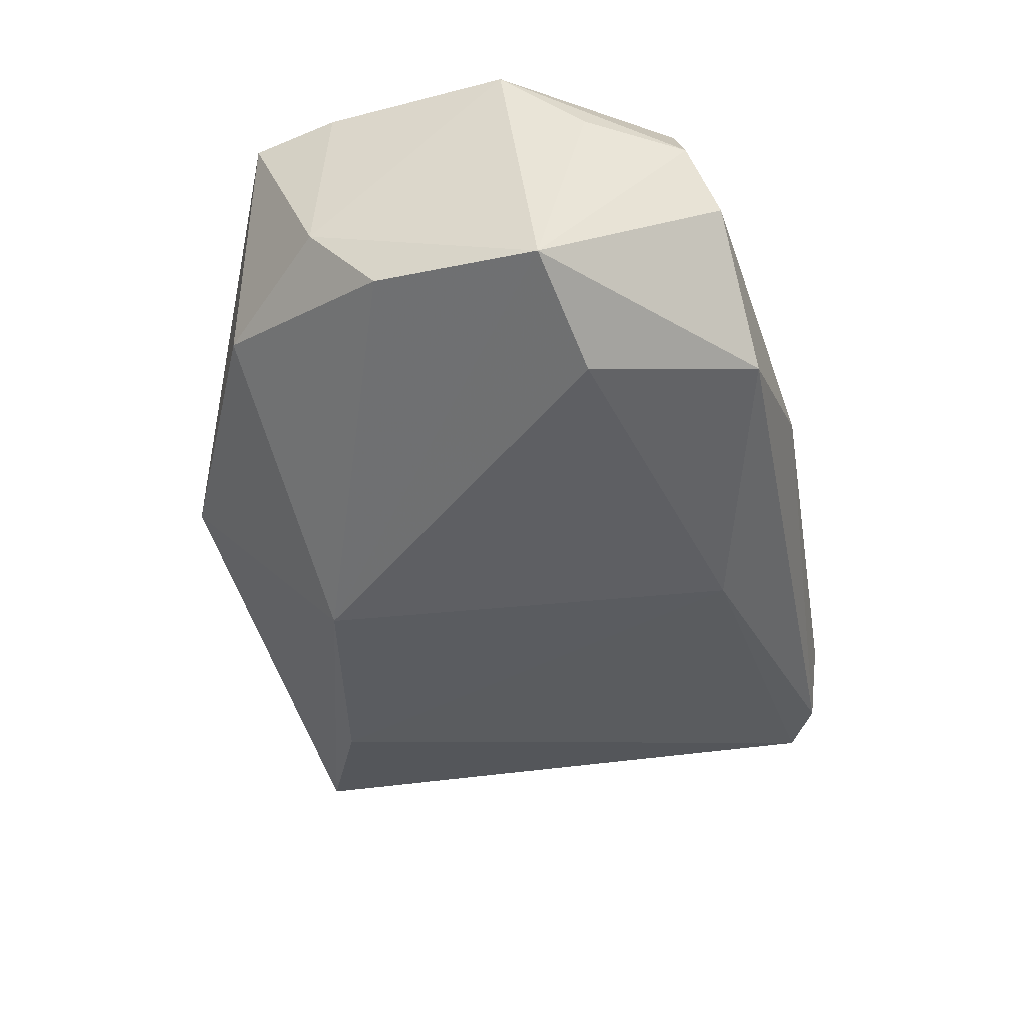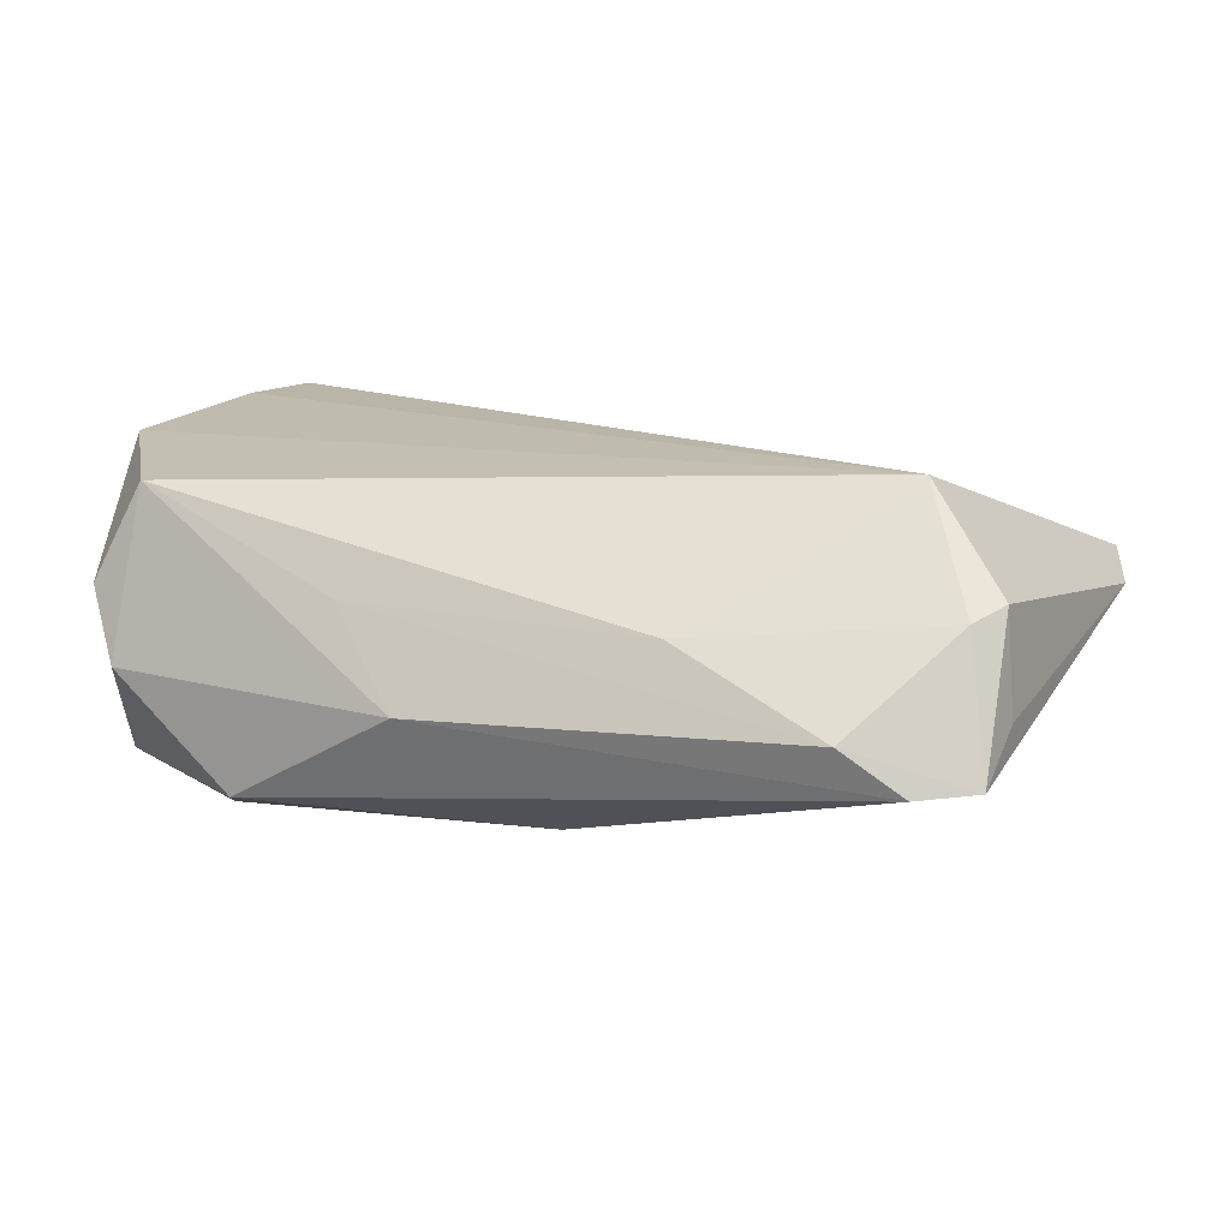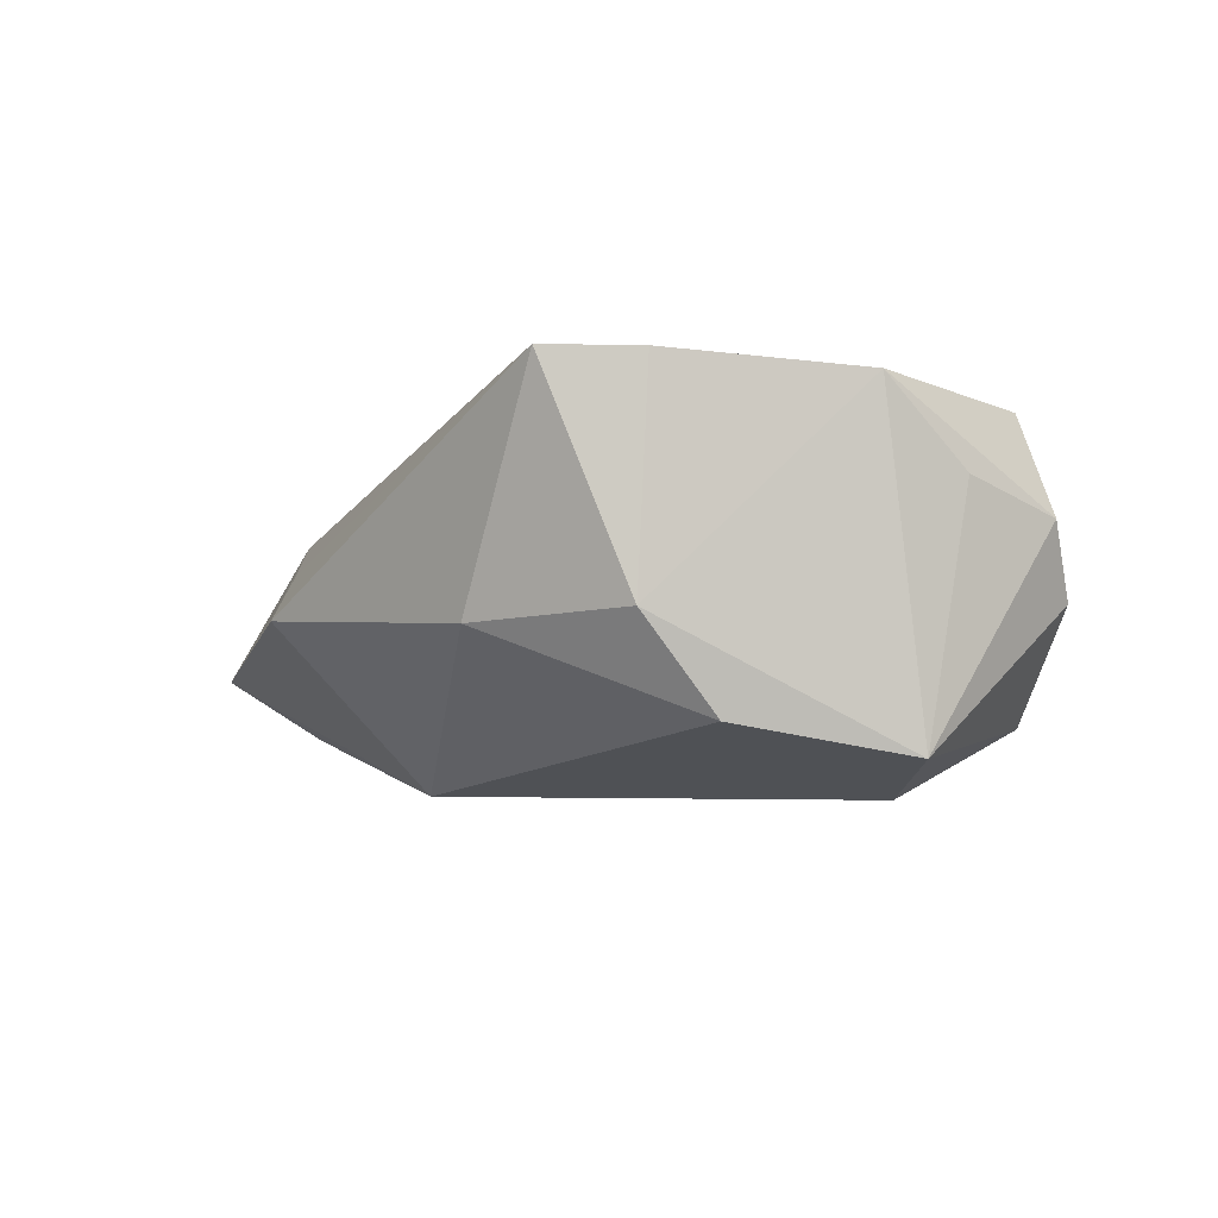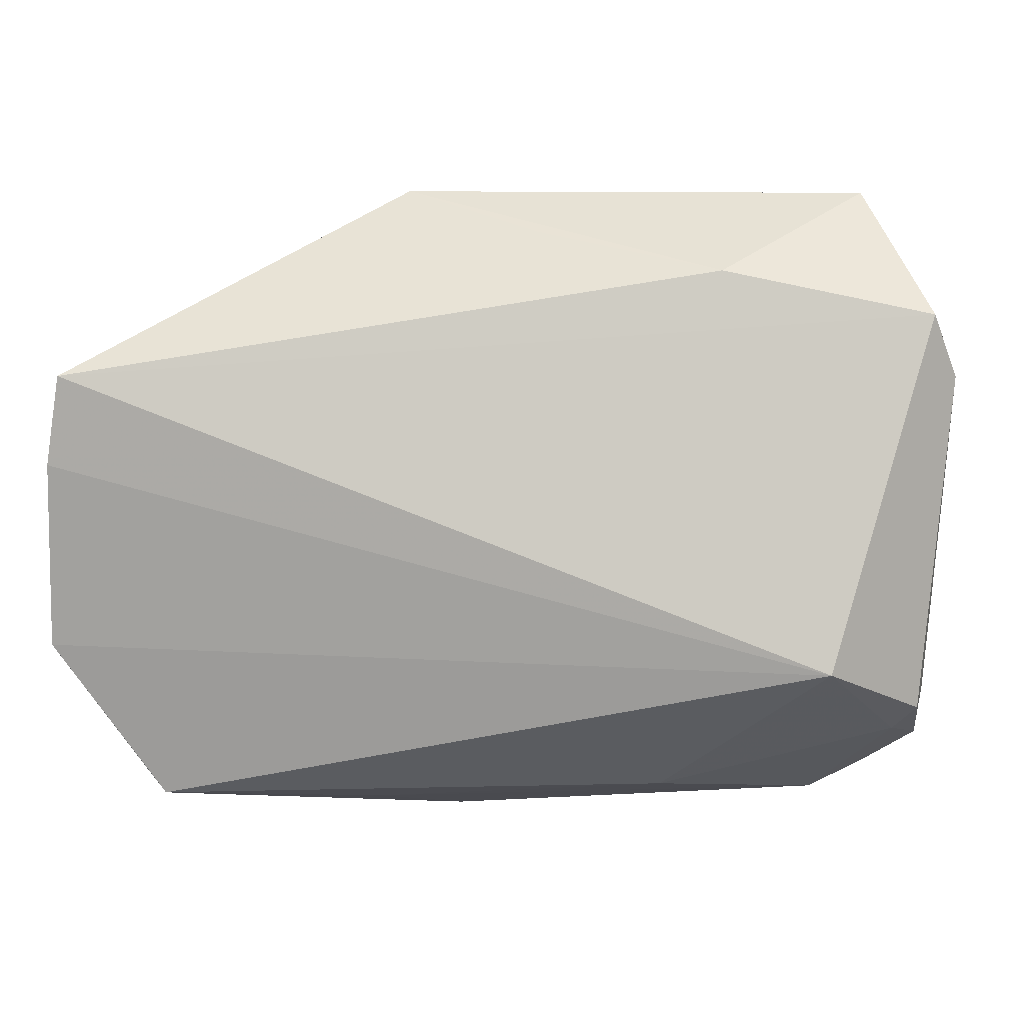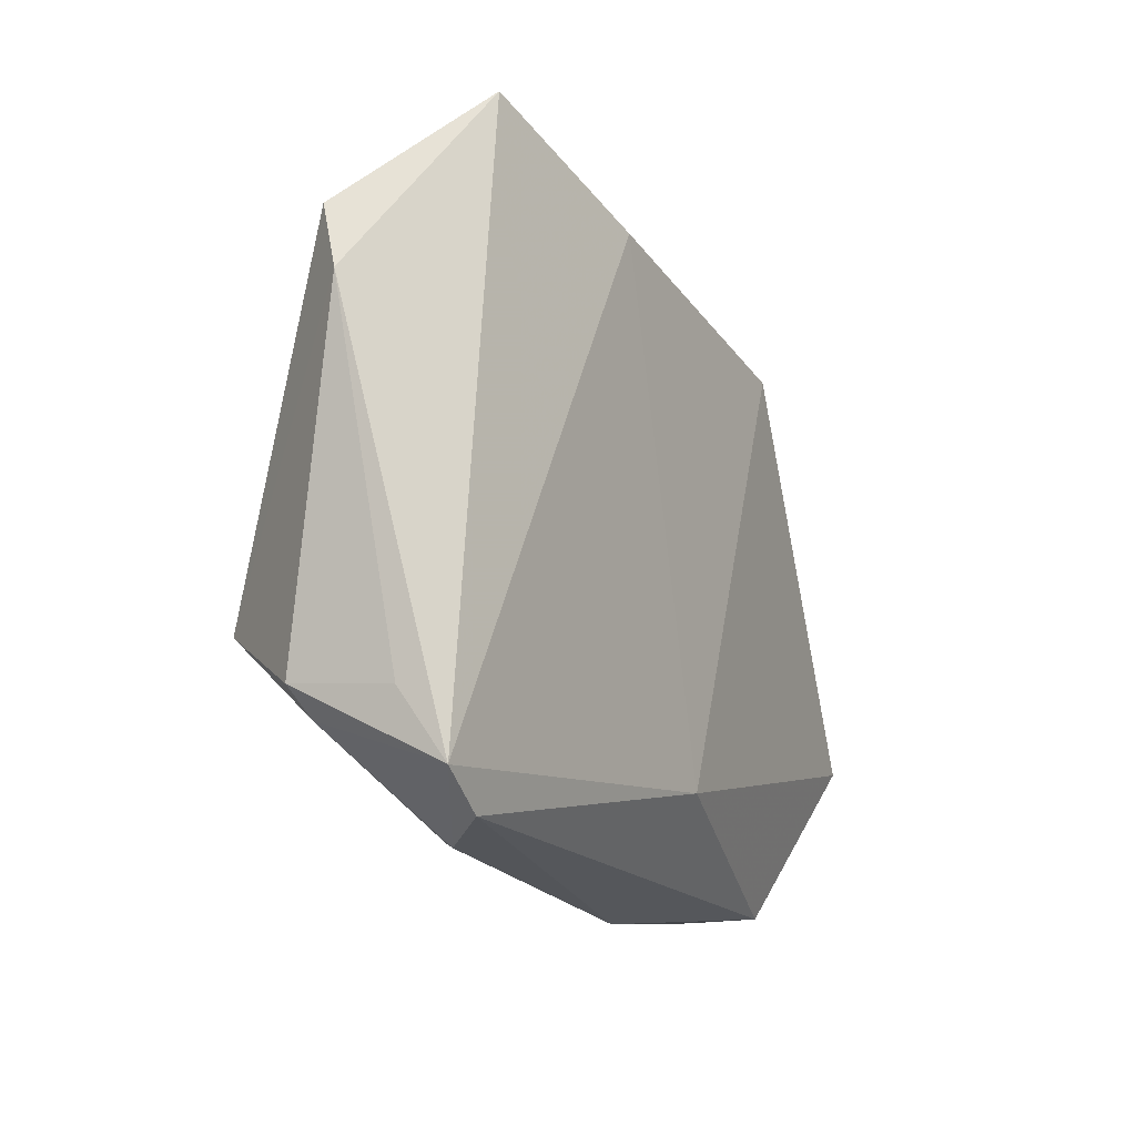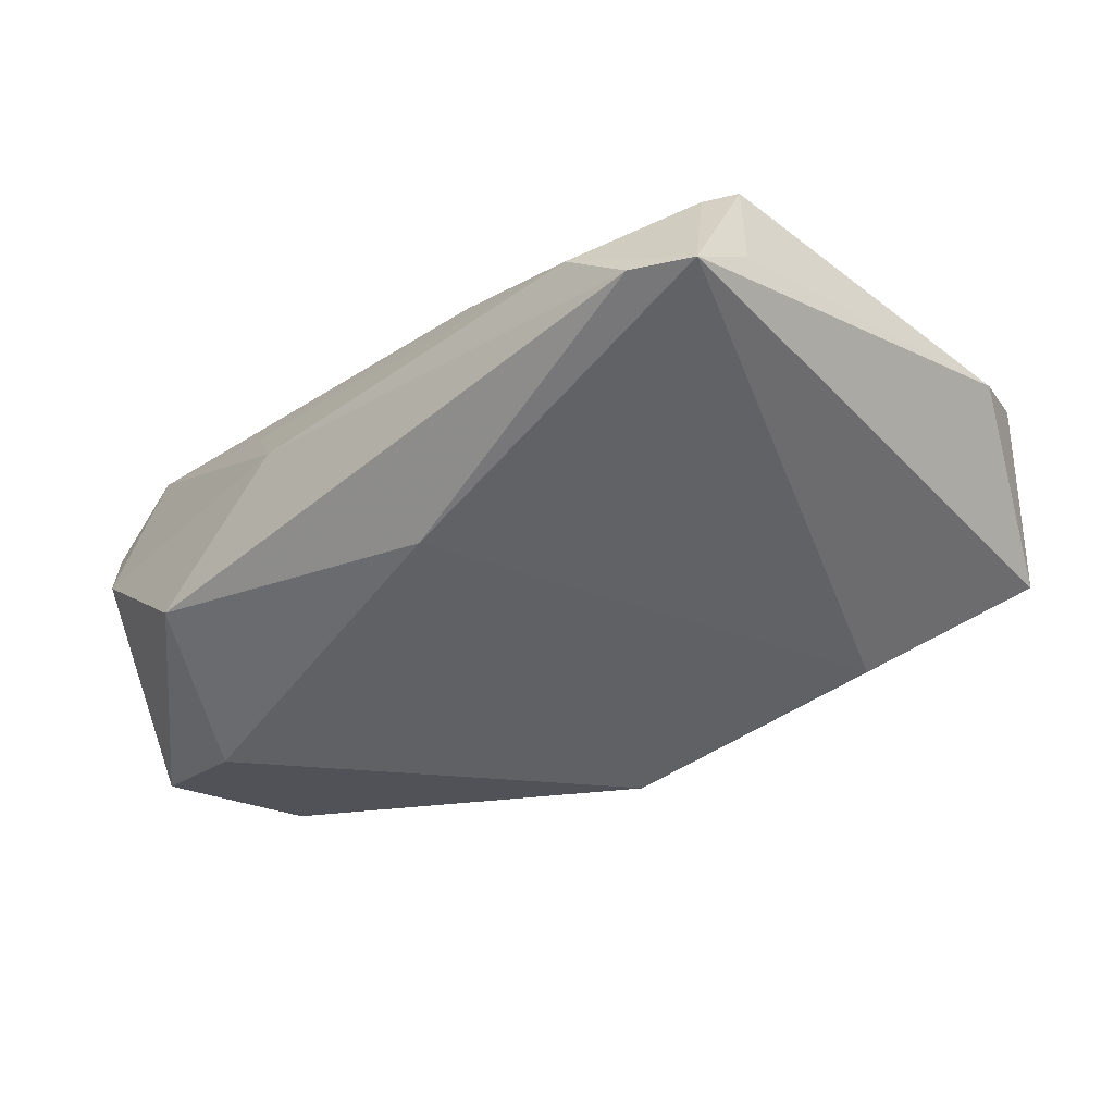
<metadata>
{"format":"obj","ext":"obj","renderer":"f3d","projection":"perspective","resolution":1024,"background":"white","views":[{"elev":-46.3,"azim":-74.0,"up":"+Z"},{"elev":13.4,"azim":23.8,"up":"+Z"},{"elev":-3.5,"azim":-103.3,"up":"+Z"},{"elev":12.2,"azim":8.1,"up":"+Y"},{"elev":-11.7,"azim":109.3,"up":"+Y"},{"elev":-39.4,"azim":46.5,"up":"+Z"}]}
</metadata>
<code>
v 0.04448 -0.03479 -0.002644
v 0.01027 -0.02624 -0.01857
v 0.05184 -0.03246 -0.008097
v 0.05901 -0.02004 -0.002339
v -0.03918 0.028 -0.005323
v -0.03704 -0.01912 -0.02349
v -0.05204 0.0115 0.02168
v -0.05308 -0.01251 0.02014
v 0.06128 0.02254 0.004075
v 0.02881 0.03453 -0.01684
v 0.0585 -0.02807 -0.007746
v 0.0583 0.03073 0.006848
v 0.008012 0.04 0.002726
v -0.04469 -0.03478 0.006249
v -0.04056 -0.03785 -0.00251
v -0.00346 -0.03995 -0.003758
v -0.0511 0.003985 -0.01535
v 0.04686 -0.01207 0.02168
v 0.05789 -0.0192 0.01008
v 0.0489 0.04457 -0.008899
v -0.009931 0.04457 -0.003739
v 0.03189 0.03594 0.008133
v -0.05019 0.02291 0.02168
v -0.05265 -0.01712 -0.01906
v -0.04995 -0.02291 0.01017
v 0.02486 -0.03243 0.006086
v -0.02503 -0.03841 -0.01578
v -0.01253 -0.03552 0.007445
v -0.003574 0.02539 -0.02351
v 0.05486 -0.0226 0.008411
v -0.03911 -0.03262 0.01824
v -0.05204 0.01277 -0.004067
f 31 18 8
f 8 18 7
f 18 23 7
f 32 7 23
f 32 24 8
f 8 7 32
f 6 24 29
f 8 24 25
f 16 31 15
f 21 20 29
f 21 22 20
f 29 20 10
f 29 24 17
f 24 32 17
f 3 1 16
f 28 31 16
f 16 1 28
f 2 6 29
f 29 10 2
f 14 25 24
f 24 15 14
f 14 15 31
f 14 31 8
f 8 25 14
f 12 23 18
f 12 22 23
f 12 18 9
f 9 20 12
f 20 22 12
f 23 22 13
f 13 21 23
f 22 21 13
f 5 17 32
f 5 32 23
f 23 21 5
f 5 21 29
f 29 17 5
f 9 18 19
f 31 28 26
f 26 28 1
f 18 31 26
f 6 2 27
f 16 15 27
f 24 6 27
f 27 15 24
f 27 3 16
f 27 2 3
f 1 3 11
f 11 20 9
f 11 10 20
f 11 2 10
f 3 2 11
f 18 26 30
f 30 26 1
f 30 19 18
f 1 11 30
f 30 11 19
f 9 19 4
f 4 11 9
f 19 11 4

</code>
